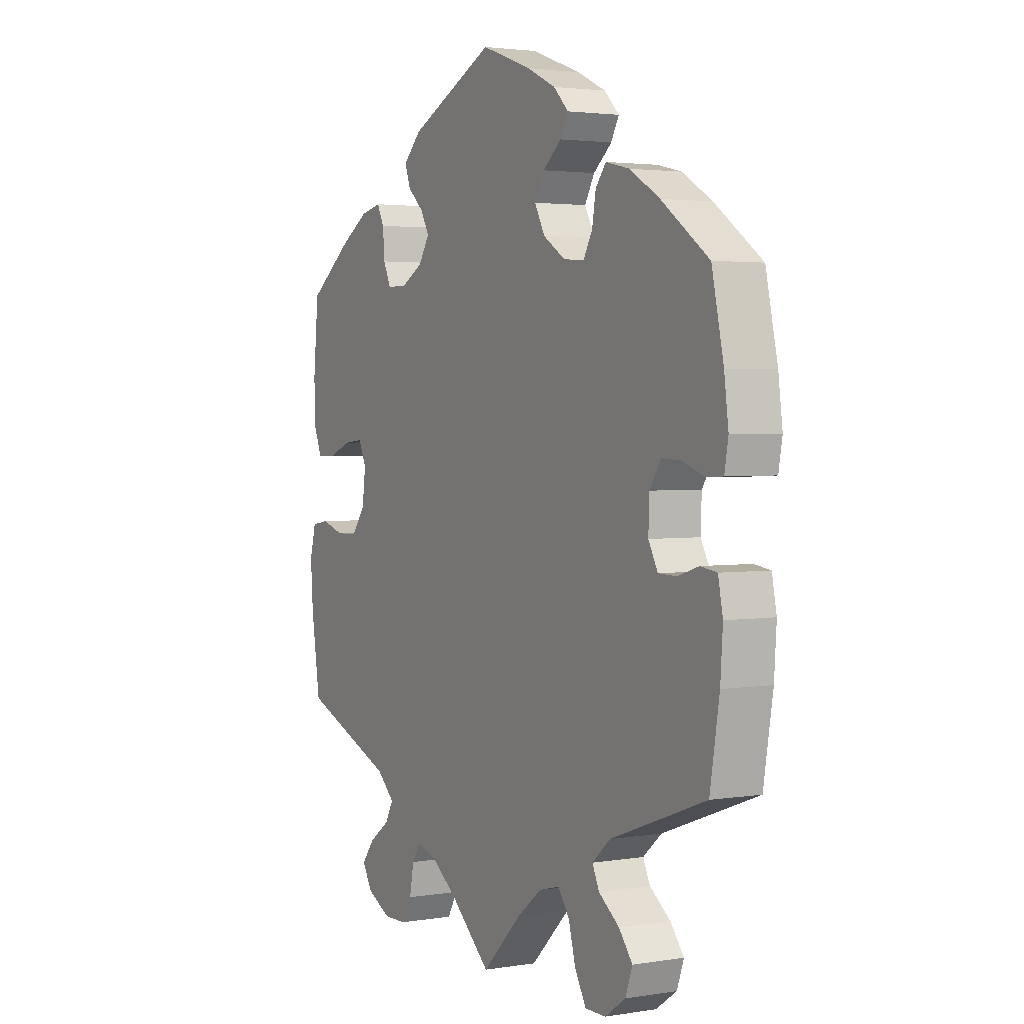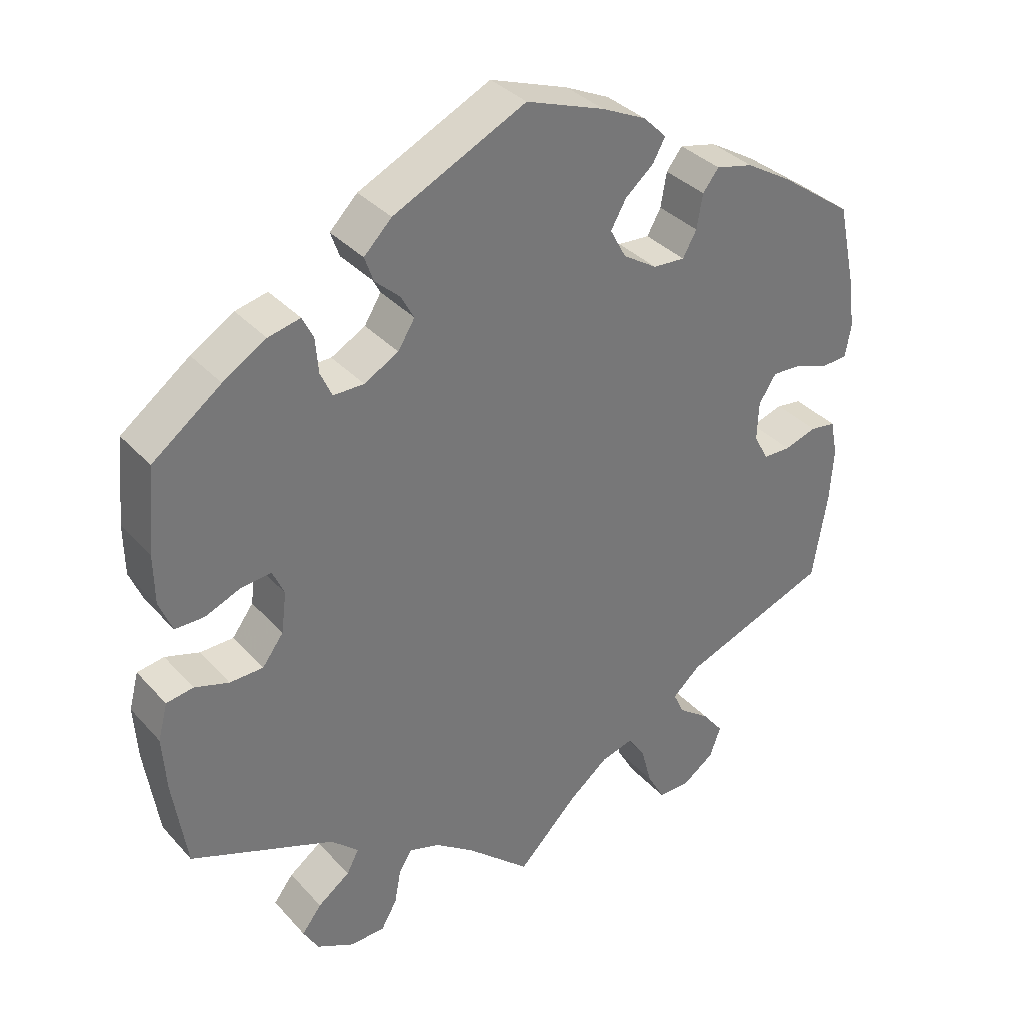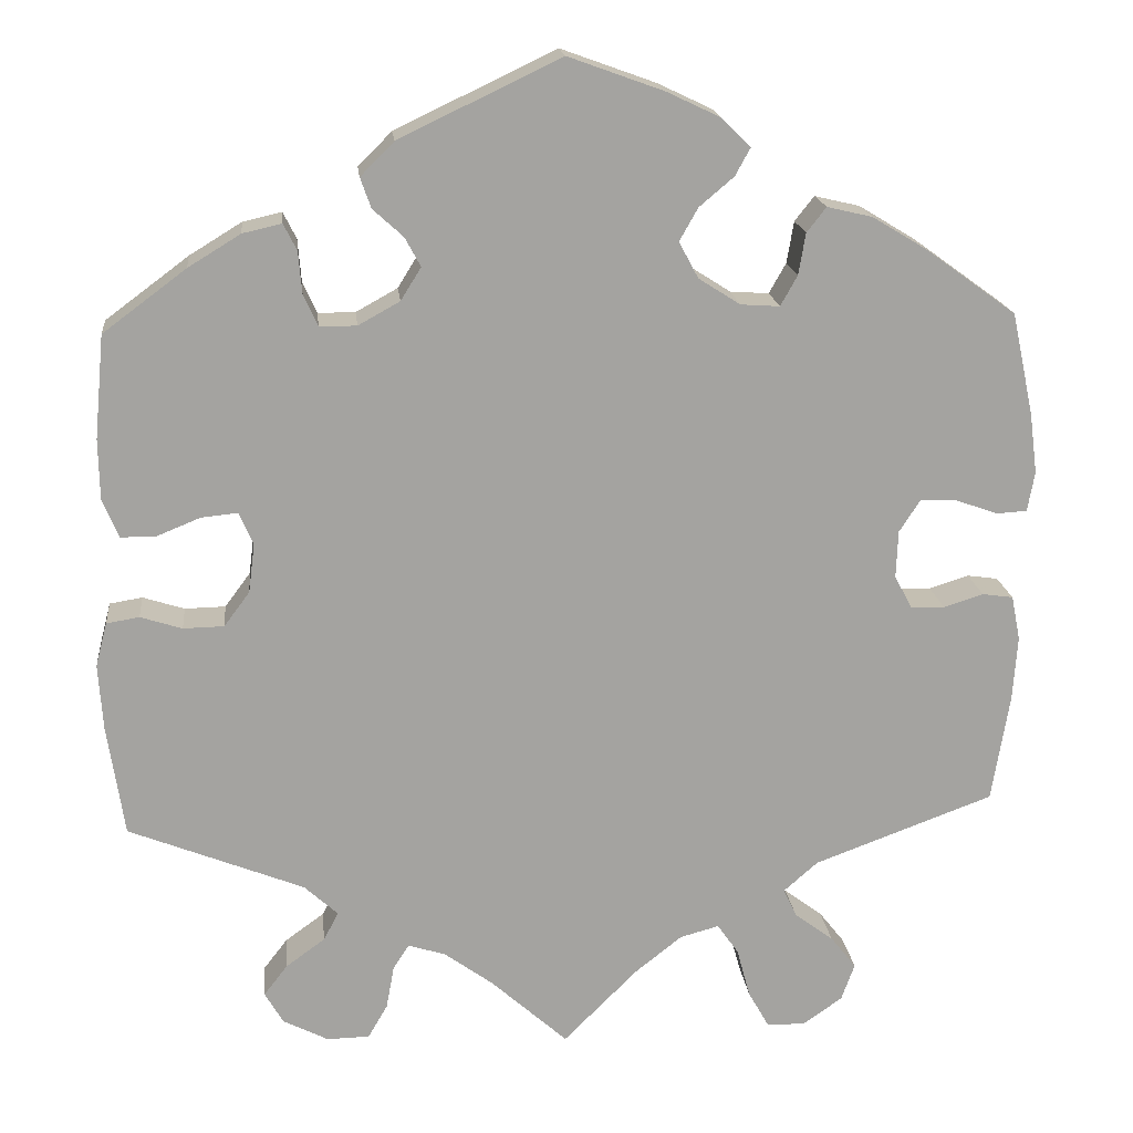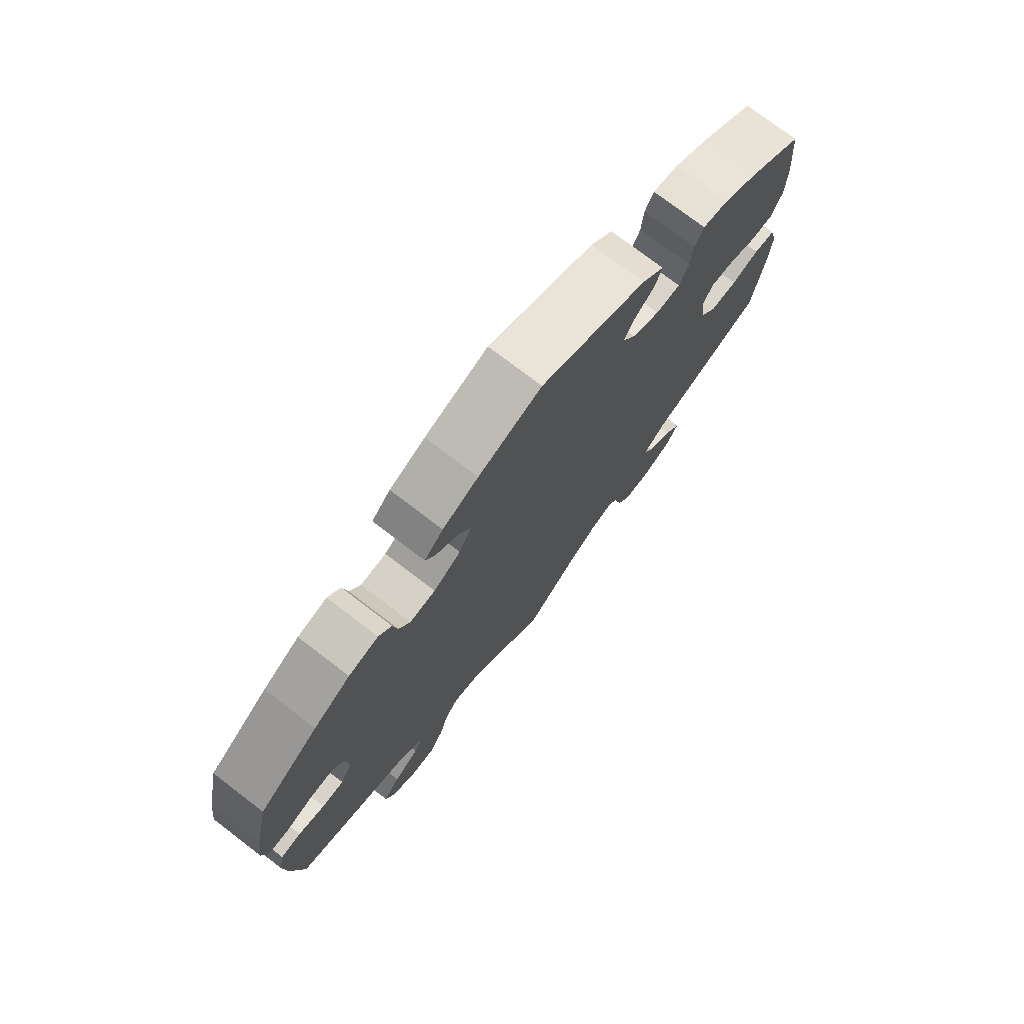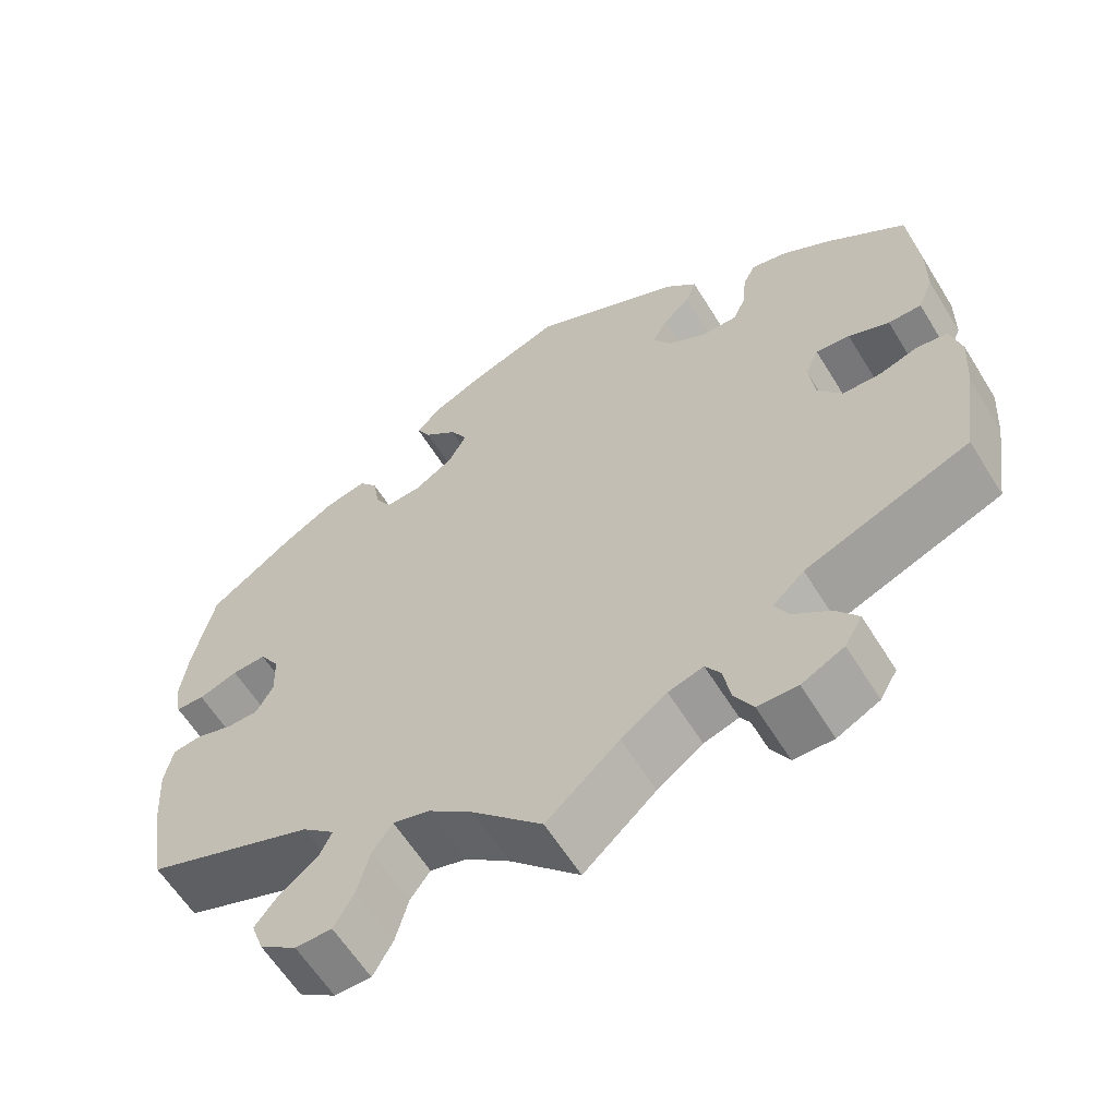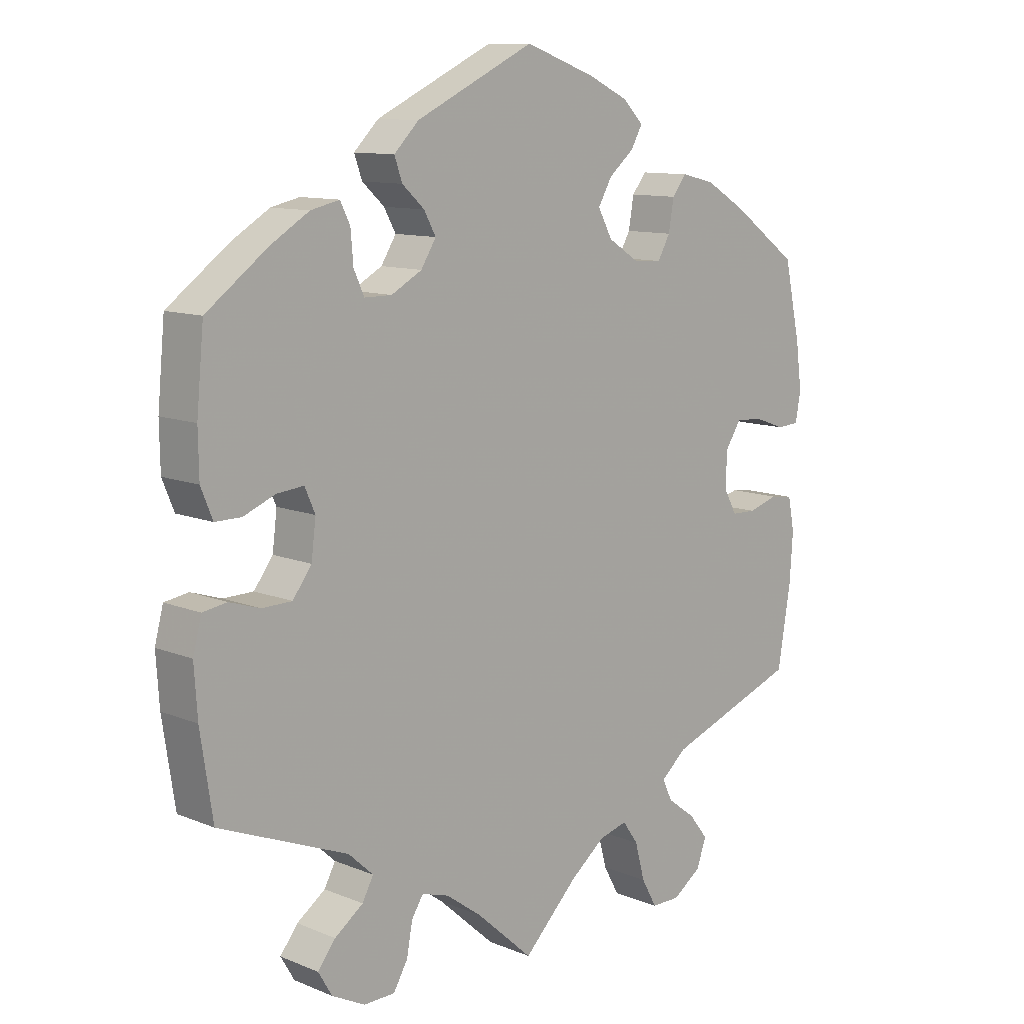
<metadata>
{"format":"obj","ext":"obj","renderer":"f3d","projection":"perspective","resolution":1024,"background":"white","views":[{"elev":2.7,"azim":-119.3,"up":"+Z"},{"elev":35.1,"azim":144.3,"up":"+Z"},{"elev":17.6,"azim":174.0,"up":"+Z"},{"elev":75.4,"azim":-52.6,"up":"+Z"},{"elev":-60.8,"azim":31.6,"up":"+Z"},{"elev":10.9,"azim":135.2,"up":"+Z"}]}
</metadata>
<code>
v -0.084 0.07 -0.494
v -0.137 0.07 -0.452
v -0.181 0.07 -0.44
v -0.205 0.07 -0.474
v -0.22 0.07 -0.53
v -0.244 0.07 -0.573
v -0.288 0.07 -0.573
v -0.332 0.07 -0.542
v -0.347 0.07 -0.5
v -0.318 0.07 -0.463
v -0.274 0.07 -0.43
v -0.259 0.07 -0.398
v -0.298 0.07 -0.364
v -0.501 0.07 -0.289
v -0.521 0.07 -0.167
v -0.526 0.07 -0.093
v -0.516 0.07 -0.043
v -0.481 0.07 -0.038
v -0.436 0.07 -0.052
v -0.398 0.07 -0.051
v -0.378 0.07 -0.014
v -0.38 0.07 0.04
v -0.404 0.07 0.077
v -0.445 0.07 0.075
v -0.492 0.07 0.058
v -0.527 0.07 0.06
v -0.535 0.07 0.105
v -0.526 0.07 0.174
v -0.501 0.07 0.289
v -0.4 0.07 0.362
v -0.337 0.07 0.4
v -0.286 0.07 0.412
v -0.264 0.07 0.384
v -0.256 0.07 0.337
v -0.237 0.07 0.303
v -0.193 0.07 0.306
v -0.146 0.07 0.336
v -0.124 0.07 0.377
v -0.145 0.07 0.414
v -0.184 0.07 0.447
v -0.201 0.07 0.478
v -0.169 0.07 0.51
v -0.108 0.07 0.539
v 0 0.07 0.578
v 0.182 0.07 0.491
v 0.22 0.07 0.453
v 0.208 0.07 0.419
v 0.174 0.07 0.388
v 0.156 0.07 0.355
v 0.179 0.07 0.318
v 0.226 0.07 0.292
v 0.268 0.07 0.292
v 0.284 0.07 0.327
v 0.288 0.07 0.375
v 0.303 0.07 0.405
v 0.347 0.07 0.395
v 0.406 0.07 0.359
v 0.5 0.07 0.289
v 0.511 0.07 0.173
v 0.51 0.07 0.105
v 0.492 0.07 0.061
v 0.452 0.07 0.061
v 0.403 0.07 0.081
v 0.362 0.07 0.085
v 0.346 0.07 0.049
v 0.353 0.07 -0.007
v 0.382 0.07 -0.046
v 0.428 0.07 -0.047
v 0.475 0.07 -0.032
v 0.512 0.07 -0.038
v 0.525 0.07 -0.088
v 0.52 0.07 -0.163
v 0.501 0.07 -0.288
v 0.303 0.07 -0.367
v 0.265 0.07 -0.402
v 0.282 0.07 -0.434
v 0.326 0.07 -0.466
v 0.353 0.07 -0.501
v 0.332 0.07 -0.537
v 0.281 0.07 -0.563
v 0.233 0.07 -0.562
v 0.211 0.07 -0.524
v 0.202 0.07 -0.475
v 0.184 0.07 -0.447
v 0.142 0.07 -0.46
v 0.087 0.07 -0.5
v 0 0.07 -0.578
v -0.084 0 -0.494
v -0.137 0 -0.452
v -0.181 0 -0.44
v -0.205 0 -0.474
v -0.22 0 -0.53
v -0.244 0 -0.573
v -0.288 0 -0.573
v -0.332 0 -0.542
v -0.347 0 -0.5
v -0.318 0 -0.463
v -0.274 0 -0.43
v -0.259 0 -0.398
v -0.298 0 -0.364
v -0.501 0 -0.289
v -0.521 0 -0.167
v -0.526 0 -0.093
v -0.516 0 -0.043
v -0.481 0 -0.038
v -0.436 0 -0.052
v -0.398 0 -0.051
v -0.378 0 -0.014
v -0.38 0 0.04
v -0.404 0 0.077
v -0.445 0 0.075
v -0.492 0 0.058
v -0.527 0 0.06
v -0.535 0 0.105
v -0.526 0 0.174
v -0.501 0 0.289
v -0.4 0 0.362
v -0.337 0 0.4
v -0.286 0 0.412
v -0.264 0 0.384
v -0.256 0 0.337
v -0.237 0 0.303
v -0.193 0 0.306
v -0.146 0 0.336
v -0.124 0 0.377
v -0.145 0 0.414
v -0.184 0 0.447
v -0.201 0 0.478
v -0.169 0 0.51
v -0.108 0 0.539
v 0 0 0.578
v 0.182 0 0.491
v 0.22 0 0.453
v 0.208 0 0.419
v 0.174 0 0.388
v 0.156 0 0.355
v 0.179 0 0.318
v 0.226 0 0.292
v 0.268 0 0.292
v 0.284 0 0.327
v 0.288 0 0.375
v 0.303 0 0.405
v 0.347 0 0.395
v 0.406 0 0.359
v 0.5 0 0.289
v 0.511 0 0.173
v 0.51 0 0.105
v 0.492 0 0.061
v 0.452 0 0.061
v 0.403 0 0.081
v 0.362 0 0.085
v 0.346 0 0.049
v 0.353 0 -0.007
v 0.382 0 -0.046
v 0.428 0 -0.047
v 0.475 0 -0.032
v 0.512 0 -0.038
v 0.525 0 -0.088
v 0.52 0 -0.163
v 0.501 0 -0.288
v 0.303 0 -0.367
v 0.265 0 -0.402
v 0.282 0 -0.434
v 0.326 0 -0.466
v 0.353 0 -0.501
v 0.332 0 -0.537
v 0.281 0 -0.563
v 0.233 0 -0.562
v 0.211 0 -0.524
v 0.202 0 -0.475
v 0.184 0 -0.447
v 0.142 0 -0.46
v 0.087 0 -0.5
v 0 0 -0.578
f 86 87 1
f 85 86 1 2
f 84 85 2 3
f 80 81 82 83
f 80 83 84
f 79 80 84
f 76 77 78 79
f 75 76 79 84
f 74 75 84 3
f 72 73 74 3
f 68 69 70 71
f 67 68 71 72
f 60 61 62 63
f 60 63 64
f 59 60 64
f 58 59 64
f 57 58 64
f 56 57 64 65
f 53 54 55 56
f 52 53 56 65
f 45 46 47 48
f 45 48 49
f 44 45 49
f 43 44 49 50
f 39 40 41 42
f 38 39 42 43
f 31 32 33 34
f 31 34 35
f 30 31 35
f 29 30 35
f 28 29 35
f 27 28 35 36
f 24 25 26 27
f 23 24 27 36
f 16 17 18 19
f 16 19 20
f 13 14 15 16
f 12 13 16 20
f 8 9 10 11
f 6 7 8 11
f 4 5 6 11
f 3 4 11 12
f 67 72 3 12
f 51 52 65 66
f 50 51 66
f 38 43 50 66
f 37 38 66 67
f 22 23 36 37
f 21 22 37 67
f 12 20 21 67
f 88 174 173
f 89 88 173 172
f 90 89 172 171
f 170 169 168 167
f 171 170 167
f 171 167 166
f 166 165 164 163
f 171 166 163 162
f 90 171 162 161
f 90 161 160 159
f 158 157 156 155
f 159 158 155 154
f 150 149 148 147
f 151 150 147
f 151 147 146
f 151 146 145
f 151 145 144
f 152 151 144 143
f 143 142 141 140
f 152 143 140 139
f 135 134 133 132
f 136 135 132
f 136 132 131
f 137 136 131 130
f 129 128 127 126
f 130 129 126 125
f 121 120 119 118
f 122 121 118
f 122 118 117
f 122 117 116
f 122 116 115
f 123 122 115 114
f 114 113 112 111
f 123 114 111 110
f 106 105 104 103
f 107 106 103
f 103 102 101 100
f 107 103 100 99
f 98 97 96 95
f 98 95 94 93
f 98 93 92 91
f 99 98 91 90
f 99 90 159 154
f 153 152 139 138
f 153 138 137
f 153 137 130 125
f 154 153 125 124
f 124 123 110 109
f 154 124 109 108
f 154 108 107 99
f 1 88 89 2
f 2 89 90 3
f 3 90 91 4
f 4 91 92 5
f 5 92 93 6
f 6 93 94 7
f 7 94 95 8
f 8 95 96 9
f 9 96 97 10
f 10 97 98 11
f 11 98 99 12
f 12 99 100 13
f 13 100 101 14
f 14 101 102 15
f 15 102 103 16
f 16 103 104 17
f 17 104 105 18
f 18 105 106 19
f 19 106 107 20
f 20 107 108 21
f 21 108 109 22
f 22 109 110 23
f 23 110 111 24
f 24 111 112 25
f 25 112 113 26
f 26 113 114 27
f 27 114 115 28
f 28 115 116 29
f 29 116 117 30
f 30 117 118 31
f 31 118 119 32
f 32 119 120 33
f 33 120 121 34
f 34 121 122 35
f 35 122 123 36
f 36 123 124 37
f 37 124 125 38
f 38 125 126 39
f 39 126 127 40
f 40 127 128 41
f 41 128 129 42
f 42 129 130 43
f 43 130 131 44
f 44 131 132 45
f 45 132 133 46
f 46 133 134 47
f 47 134 135 48
f 48 135 136 49
f 49 136 137 50
f 50 137 138 51
f 51 138 139 52
f 52 139 140 53
f 53 140 141 54
f 54 141 142 55
f 55 142 143 56
f 56 143 144 57
f 57 144 145 58
f 58 145 146 59
f 59 146 147 60
f 60 147 148 61
f 61 148 149 62
f 62 149 150 63
f 63 150 151 64
f 64 151 152 65
f 65 152 153 66
f 66 153 154 67
f 67 154 155 68
f 68 155 156 69
f 69 156 157 70
f 70 157 158 71
f 71 158 159 72
f 72 159 160 73
f 73 160 161 74
f 74 161 162 75
f 75 162 163 76
f 76 163 164 77
f 77 164 165 78
f 78 165 166 79
f 79 166 167 80
f 80 167 168 81
f 81 168 169 82
f 82 169 170 83
f 83 170 171 84
f 84 171 172 85
f 85 172 173 86
f 86 173 174 87
f 87 174 88 1

</code>
